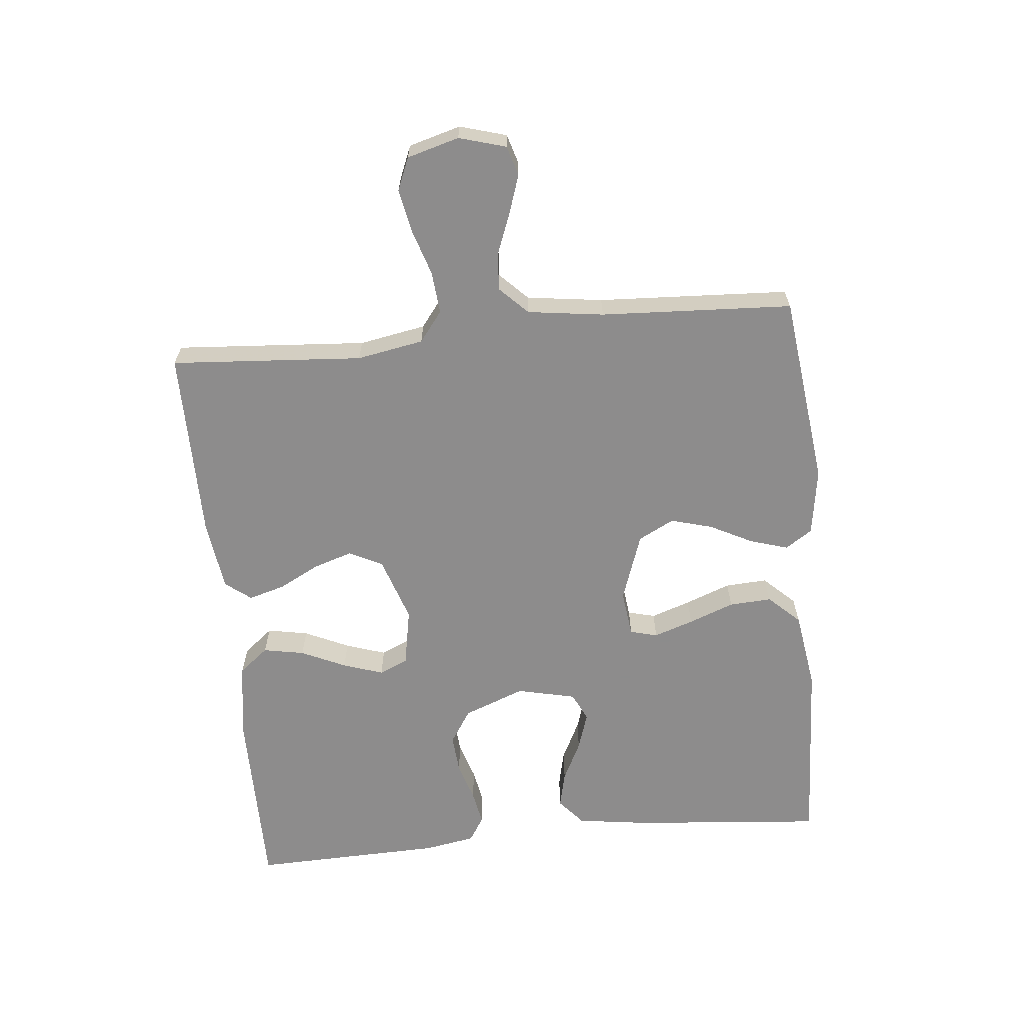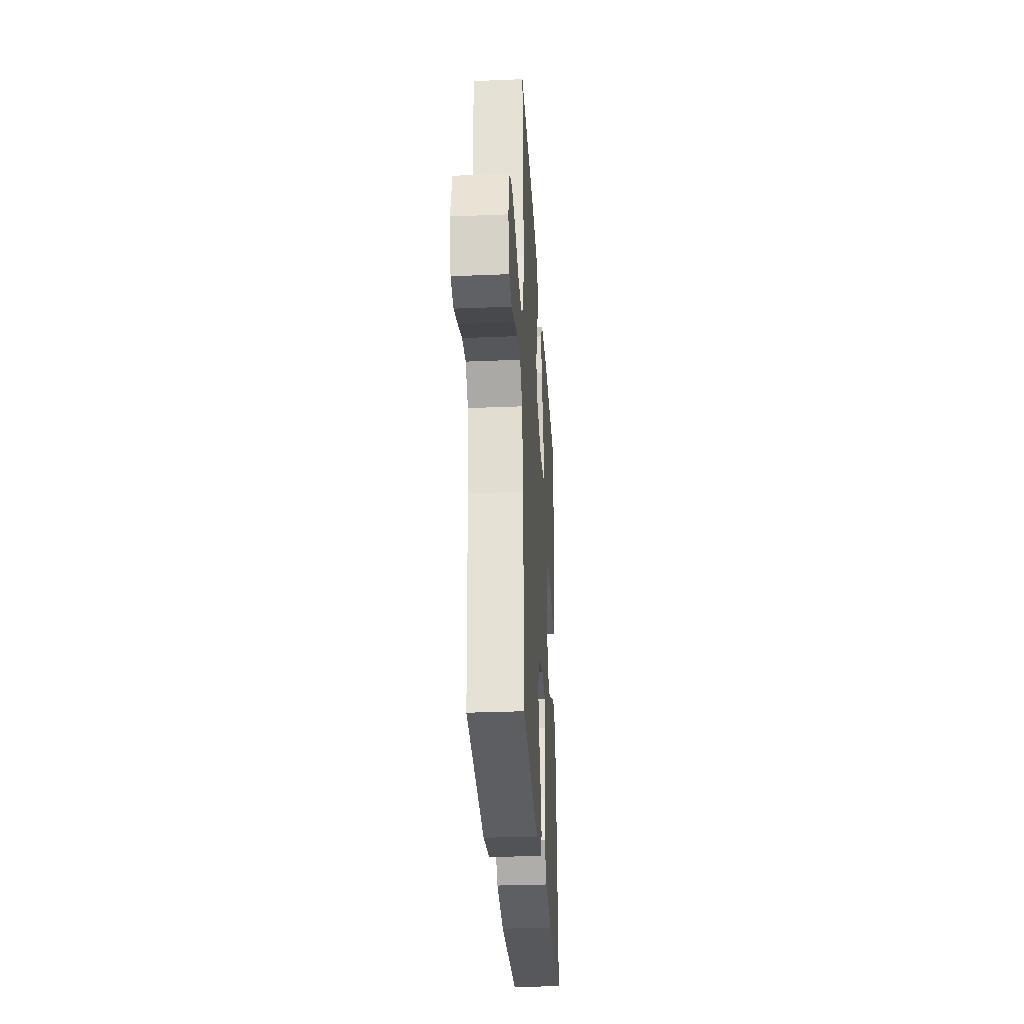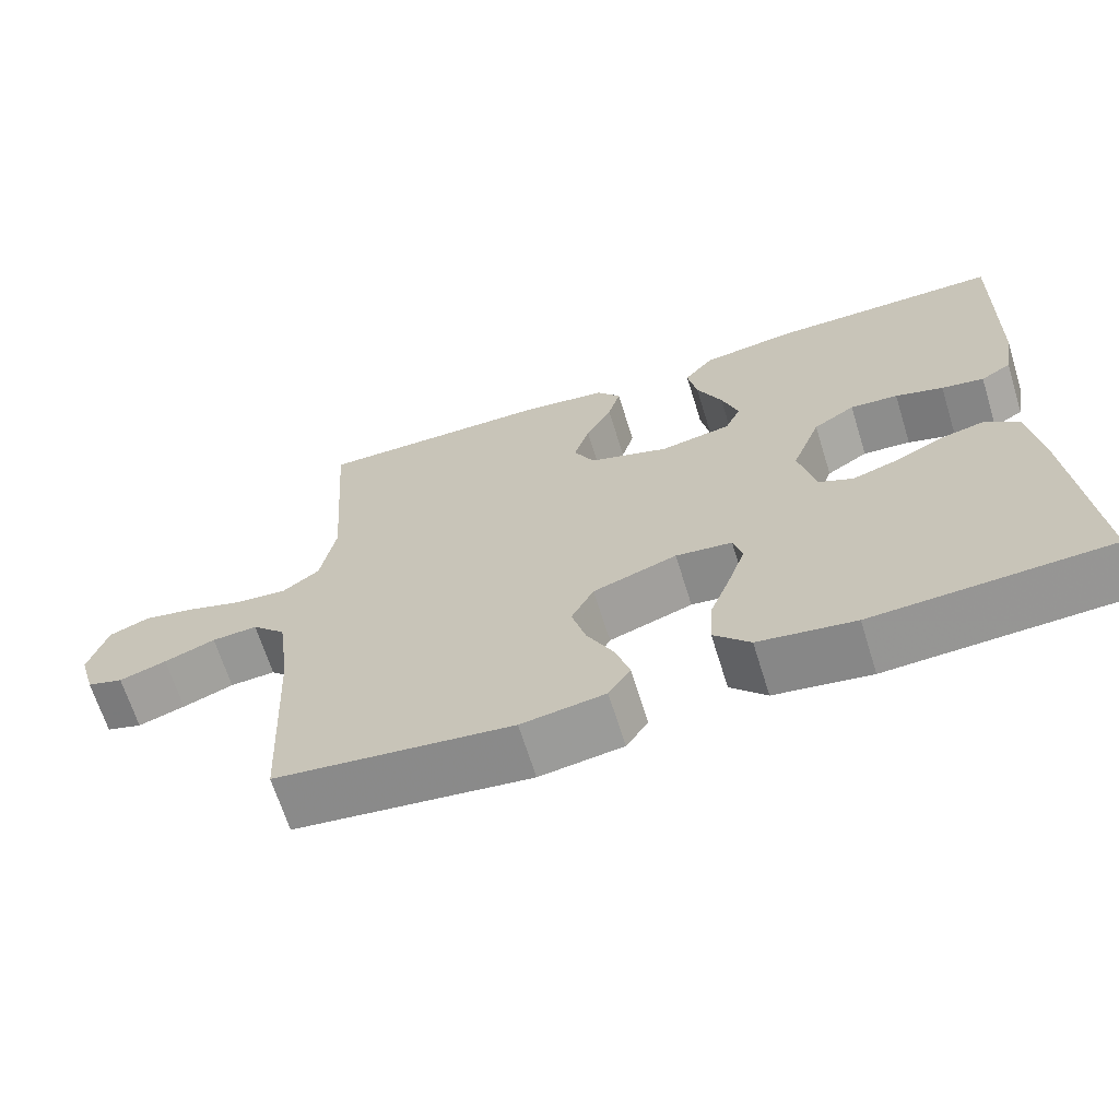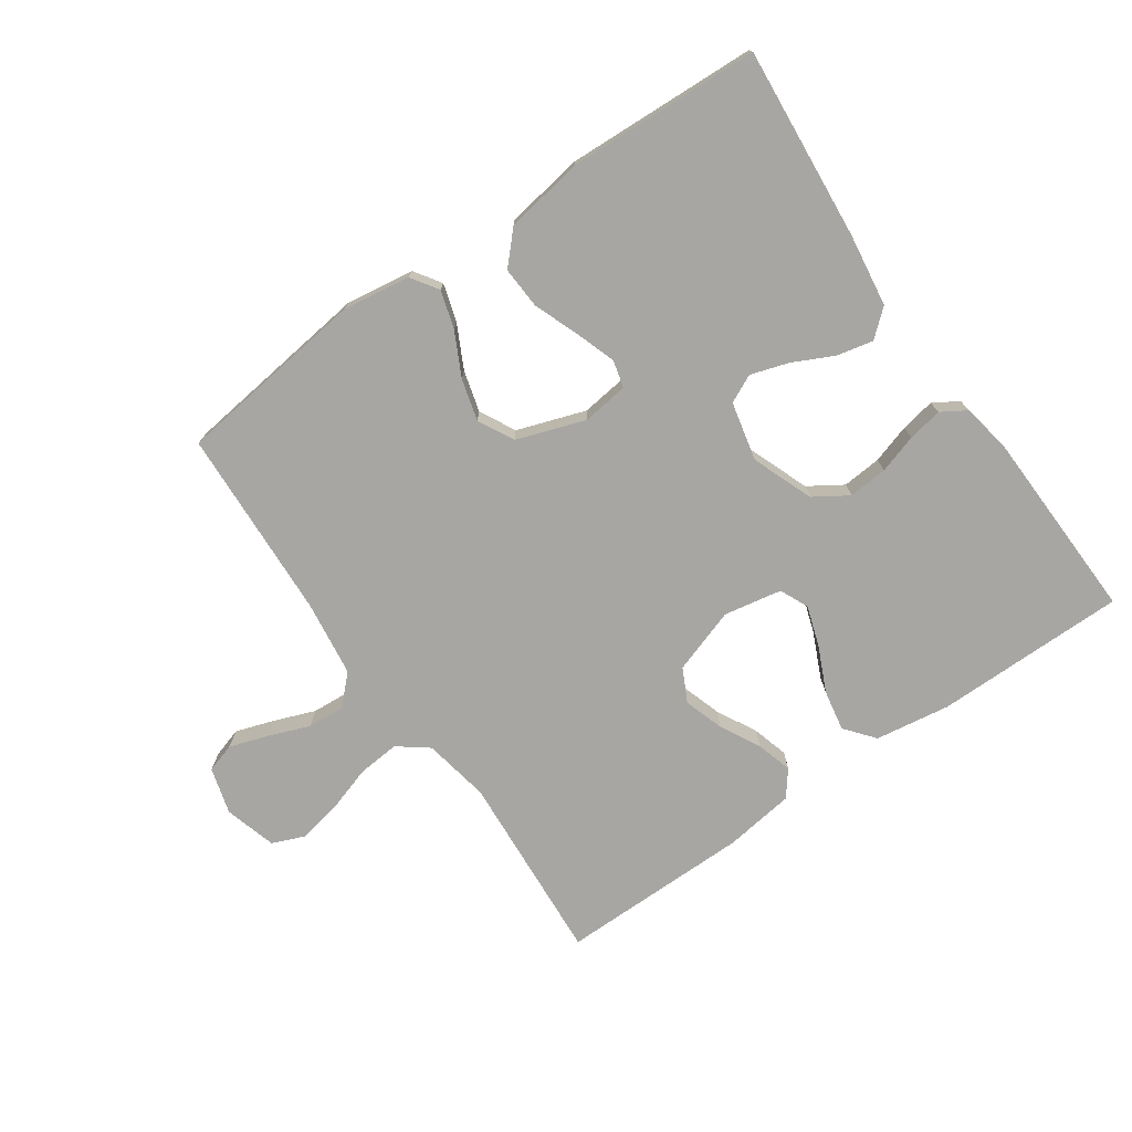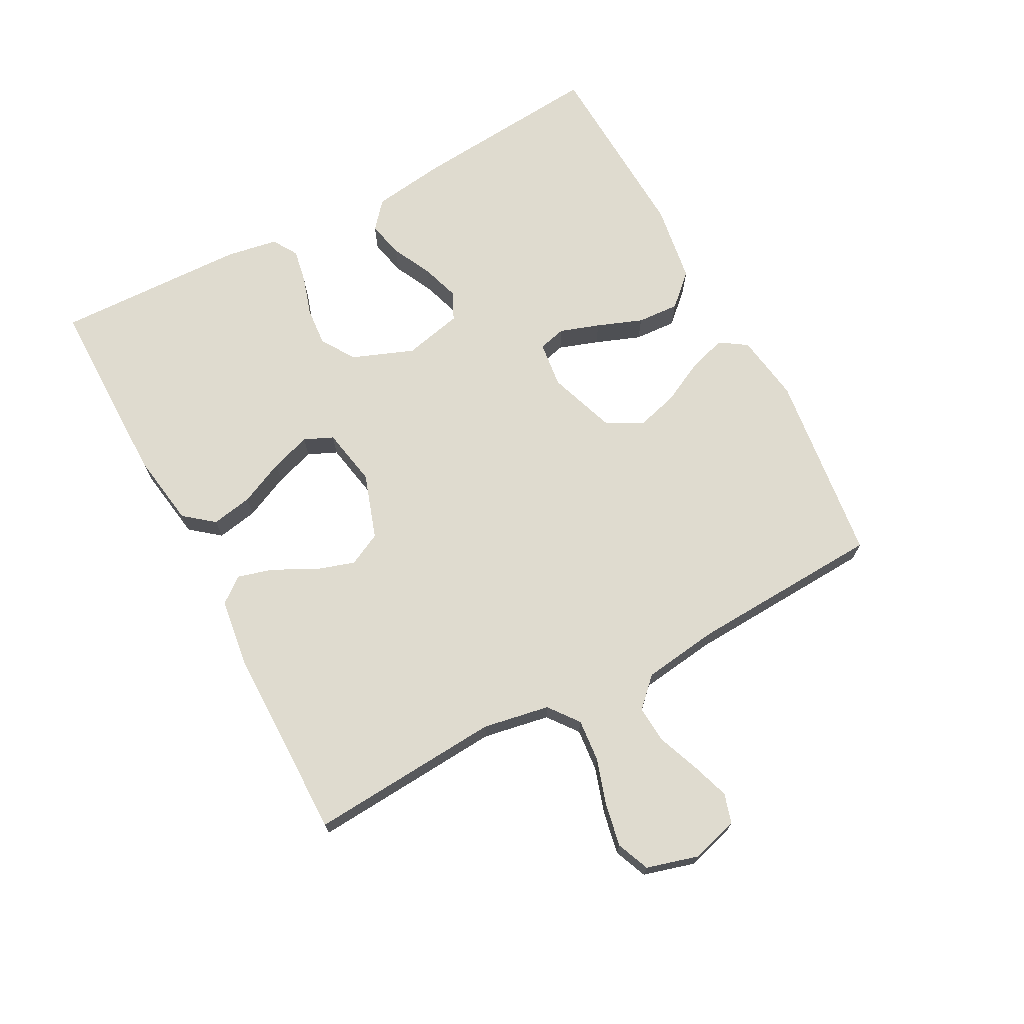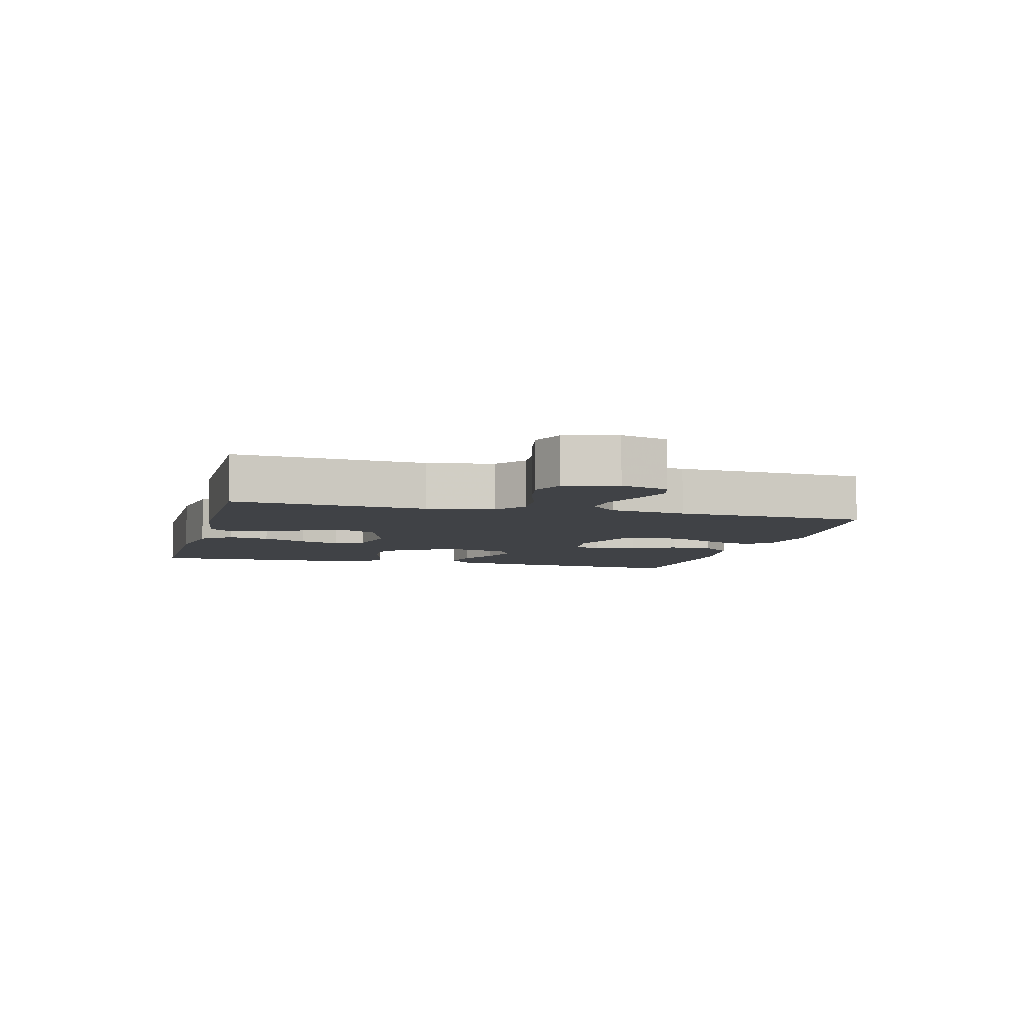
<metadata>
{"format":"obj","ext":"obj","renderer":"f3d","projection":"perspective","resolution":1024,"background":"white","views":[{"elev":-64.3,"azim":95.6,"up":"+Y"},{"elev":-30.8,"azim":93.4,"up":"+Z"},{"elev":-66.6,"azim":-162.7,"up":"+Z"},{"elev":-74.3,"azim":-145.1,"up":"+Y"},{"elev":70.3,"azim":61.9,"up":"+Y"},{"elev":-6.3,"azim":75.3,"up":"+Y"}]}
</metadata>
<code>
v -0.5 0.07 0.5
v -0.2 0.07 0.5
v -0.083 0.07 0.482
v -0.046 0.07 0.436
v -0.058 0.07 0.372
v -0.09 0.07 0.302
v -0.111 0.07 0.239
v -0.091 0.07 0.194
v 0 0.07 0.177
v 0.102 0.07 0.211
v 0.128 0.07 0.263
v 0.108 0.07 0.325
v 0.075 0.07 0.388
v 0.059 0.07 0.444
v 0.09 0.07 0.484
v 0.2 0.07 0.499
v 0.5 0.07 0.5
v 0.479 0.07 0.2
v 0.498 0.07 0.096
v 0.545 0.07 0.06
v 0.611 0.07 0.066
v 0.683 0.07 0.089
v 0.75 0.07 0.102
v 0.801 0.07 0.081
v 0.824 0.07 0
v 0.803 0.07 -0.073
v 0.757 0.07 -0.087
v 0.697 0.07 -0.067
v 0.632 0.07 -0.042
v 0.574 0.07 -0.038
v 0.531 0.07 -0.081
v 0.515 0.07 -0.2
v 0.5 0.07 -0.5
v 0.2 0.07 -0.537
v 0.094 0.07 -0.521
v 0.066 0.07 -0.479
v 0.084 0.07 -0.42
v 0.118 0.07 -0.353
v 0.136 0.07 -0.288
v 0.107 0.07 -0.232
v 0 0.07 -0.195
v -0.072 0.07 -0.204
v -0.083 0.07 -0.247
v -0.062 0.07 -0.309
v -0.035 0.07 -0.38
v -0.031 0.07 -0.446
v -0.077 0.07 -0.495
v -0.2 0.07 -0.514
v -0.5 0.07 -0.5
v -0.474 0.07 -0.2
v -0.458 0.07 -0.086
v -0.416 0.07 -0.05
v -0.359 0.07 -0.063
v -0.296 0.07 -0.094
v -0.237 0.07 -0.113
v -0.193 0.07 -0.092
v -0.172 0.07 0
v -0.209 0.07 0.096
v -0.262 0.07 0.13
v -0.323 0.07 0.125
v -0.384 0.07 0.106
v -0.438 0.07 0.096
v -0.477 0.07 0.12
v -0.491 0.07 0.2
v -0.5 0 0.5
v -0.2 0 0.5
v -0.083 0 0.482
v -0.046 0 0.436
v -0.058 0 0.372
v -0.09 0 0.302
v -0.111 0 0.239
v -0.091 0 0.194
v 0 0 0.177
v 0.102 0 0.211
v 0.128 0 0.263
v 0.108 0 0.325
v 0.075 0 0.388
v 0.059 0 0.444
v 0.09 0 0.484
v 0.2 0 0.499
v 0.5 0 0.5
v 0.479 0 0.2
v 0.498 0 0.096
v 0.545 0 0.06
v 0.611 0 0.066
v 0.683 0 0.089
v 0.75 0 0.102
v 0.801 0 0.081
v 0.824 0 0
v 0.803 0 -0.073
v 0.757 0 -0.087
v 0.697 0 -0.067
v 0.632 0 -0.042
v 0.574 0 -0.038
v 0.531 0 -0.081
v 0.515 0 -0.2
v 0.5 0 -0.5
v 0.2 0 -0.537
v 0.094 0 -0.521
v 0.066 0 -0.479
v 0.084 0 -0.42
v 0.118 0 -0.353
v 0.136 0 -0.288
v 0.107 0 -0.232
v 0 0 -0.195
v -0.072 0 -0.204
v -0.083 0 -0.247
v -0.062 0 -0.309
v -0.035 0 -0.38
v -0.031 0 -0.446
v -0.077 0 -0.495
v -0.2 0 -0.514
v -0.5 0 -0.5
v -0.474 0 -0.2
v -0.458 0 -0.086
v -0.416 0 -0.05
v -0.359 0 -0.063
v -0.296 0 -0.094
v -0.237 0 -0.113
v -0.193 0 -0.092
v -0.172 0 0
v -0.209 0 0.096
v -0.262 0 0.13
v -0.323 0 0.125
v -0.384 0 0.106
v -0.438 0 0.096
v -0.477 0 0.12
v -0.491 0 0.2
f 4 5 6
f 3 4 6
f 2 3 6
f 1 2 6
f 64 1 6
f 63 64 6
f 62 63 6
f 61 62 6
f 60 61 6
f 59 60 6 7
f 58 59 7 8
f 57 58 8 9
f 56 57 9 10
f 52 53 54
f 51 52 54
f 50 51 54
f 49 50 54
f 48 49 54
f 47 48 54
f 46 47 54
f 45 46 54
f 44 45 54
f 43 44 54 55
f 42 43 55 56
f 36 37 38
f 35 36 38
f 34 35 38
f 33 34 38
f 32 33 38
f 31 32 38 39
f 30 31 39 40
f 27 28 29
f 26 27 29
f 25 26 29
f 24 25 29
f 23 24 29
f 22 23 29
f 21 22 29
f 20 21 29 30
f 30 40 41
f 20 30 41
f 19 20 41
f 16 17 18
f 15 16 18
f 14 15 18
f 13 14 18
f 12 13 18
f 11 12 18 19
f 42 56 10
f 41 42 10
f 19 41 10
f 10 11 19
f 70 69 68
f 70 68 67
f 70 67 66
f 70 66 65
f 70 65 128
f 70 128 127
f 70 127 126
f 70 126 125
f 70 125 124
f 71 70 124 123
f 72 71 123 122
f 73 72 122 121
f 74 73 121 120
f 118 117 116
f 118 116 115
f 118 115 114
f 118 114 113
f 118 113 112
f 118 112 111
f 118 111 110
f 118 110 109
f 118 109 108
f 119 118 108 107
f 120 119 107 106
f 102 101 100
f 102 100 99
f 102 99 98
f 102 98 97
f 102 97 96
f 103 102 96 95
f 104 103 95 94
f 93 92 91
f 93 91 90
f 93 90 89
f 93 89 88
f 93 88 87
f 93 87 86
f 93 86 85
f 94 93 85 84
f 105 104 94
f 105 94 84
f 105 84 83
f 82 81 80
f 82 80 79
f 82 79 78
f 82 78 77
f 82 77 76
f 83 82 76 75
f 74 120 106
f 74 106 105
f 74 105 83
f 83 75 74
f 1 65 66 2
f 2 66 67 3
f 3 67 68 4
f 4 68 69 5
f 5 69 70 6
f 6 70 71 7
f 7 71 72 8
f 8 72 73 9
f 9 73 74 10
f 10 74 75 11
f 11 75 76 12
f 12 76 77 13
f 13 77 78 14
f 14 78 79 15
f 15 79 80 16
f 16 80 81 17
f 17 81 82 18
f 18 82 83 19
f 19 83 84 20
f 20 84 85 21
f 21 85 86 22
f 22 86 87 23
f 23 87 88 24
f 24 88 89 25
f 25 89 90 26
f 26 90 91 27
f 27 91 92 28
f 28 92 93 29
f 29 93 94 30
f 30 94 95 31
f 31 95 96 32
f 32 96 97 33
f 33 97 98 34
f 34 98 99 35
f 35 99 100 36
f 36 100 101 37
f 37 101 102 38
f 38 102 103 39
f 39 103 104 40
f 40 104 105 41
f 41 105 106 42
f 42 106 107 43
f 43 107 108 44
f 44 108 109 45
f 45 109 110 46
f 46 110 111 47
f 47 111 112 48
f 48 112 113 49
f 49 113 114 50
f 50 114 115 51
f 51 115 116 52
f 52 116 117 53
f 53 117 118 54
f 54 118 119 55
f 55 119 120 56
f 56 120 121 57
f 57 121 122 58
f 58 122 123 59
f 59 123 124 60
f 60 124 125 61
f 61 125 126 62
f 62 126 127 63
f 63 127 128 64
f 64 128 65 1

</code>
